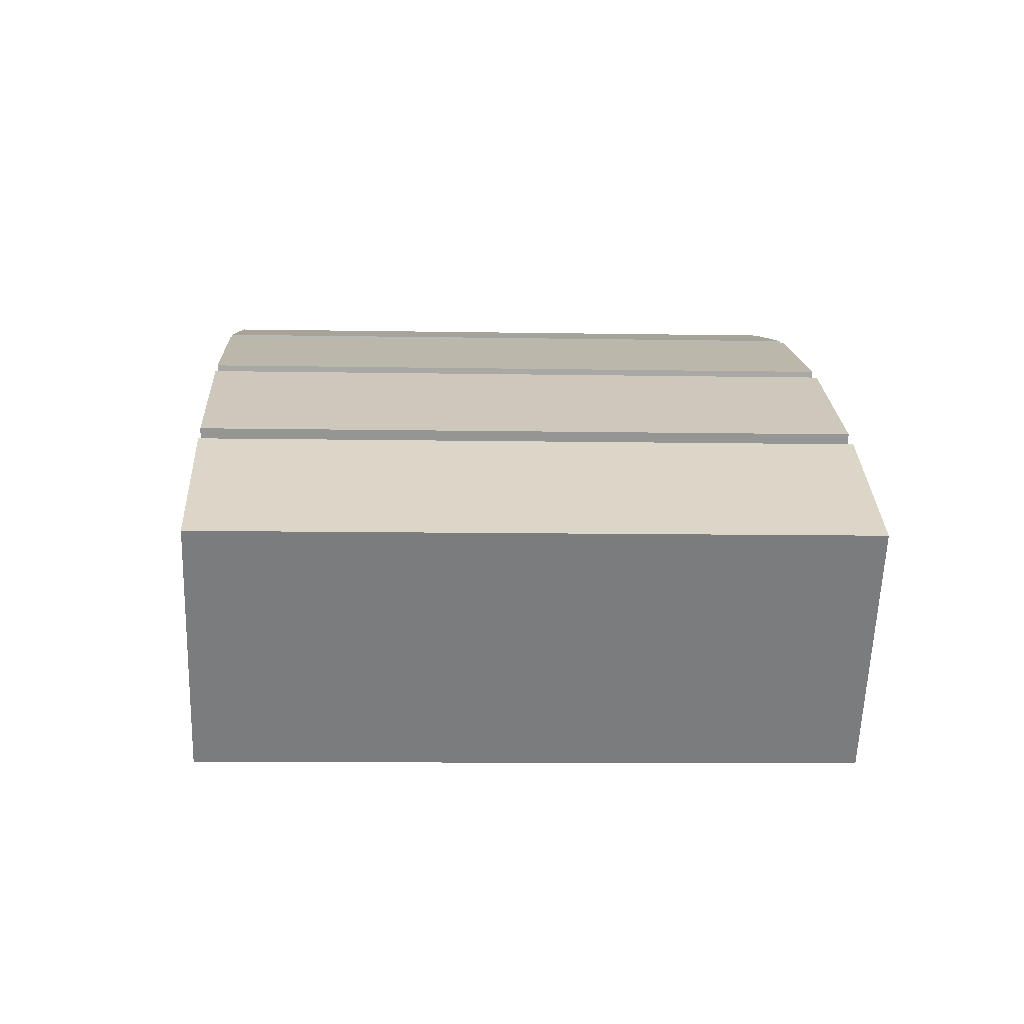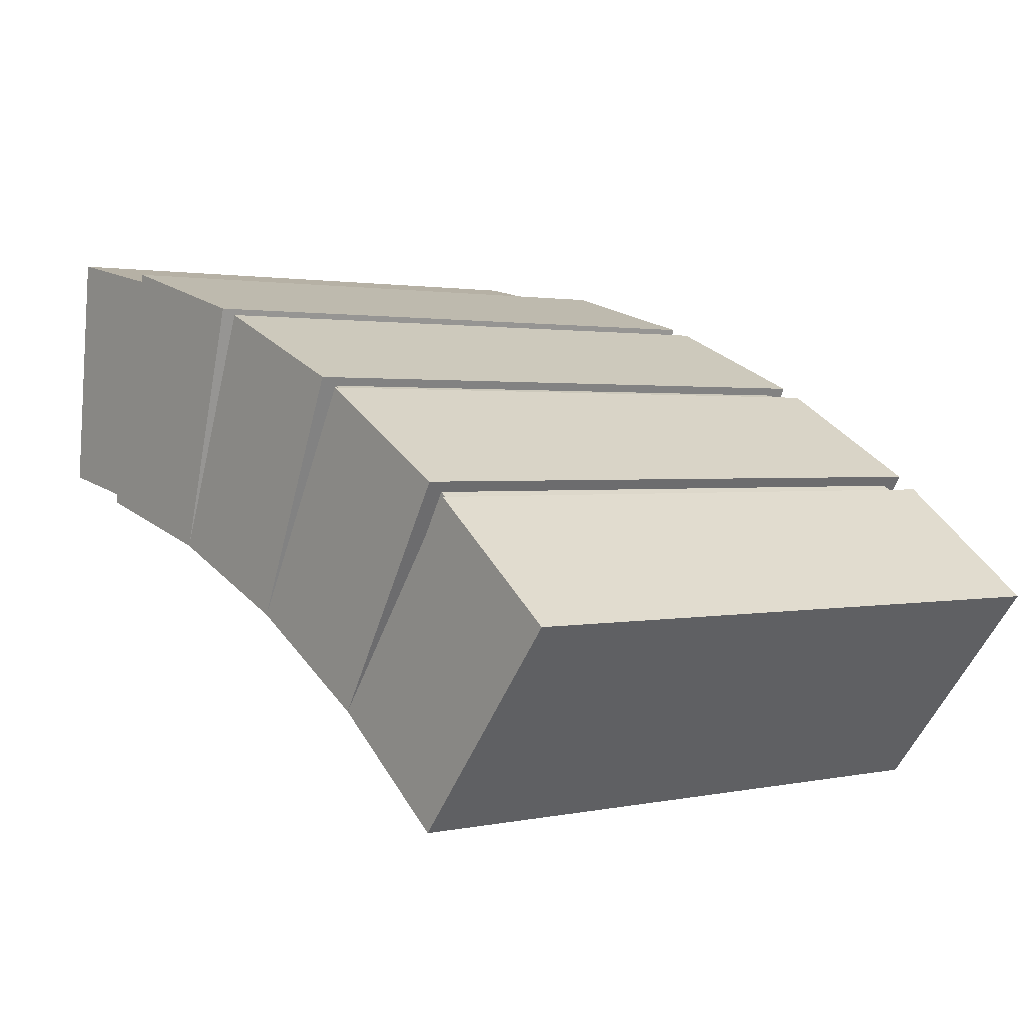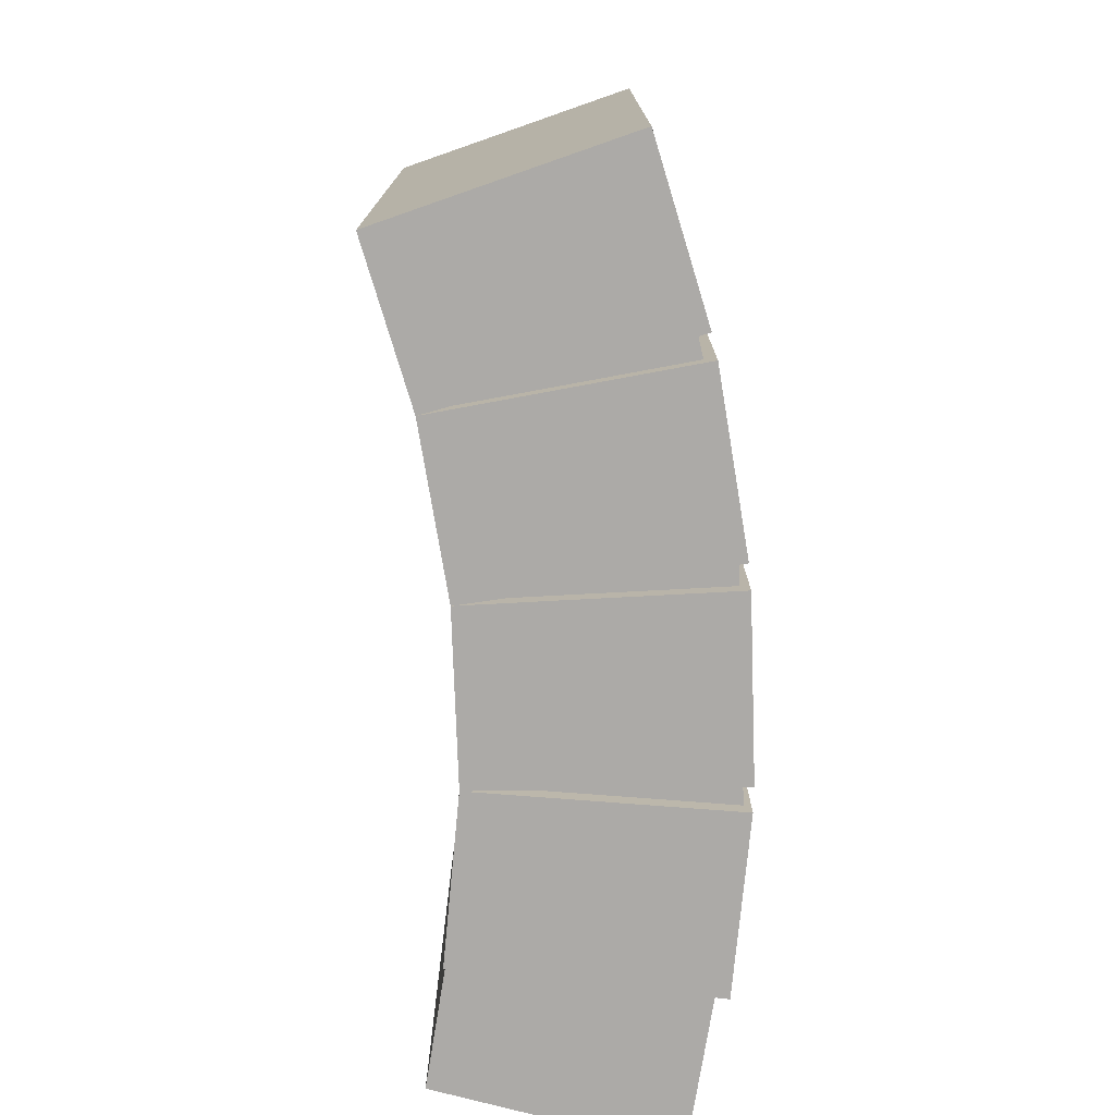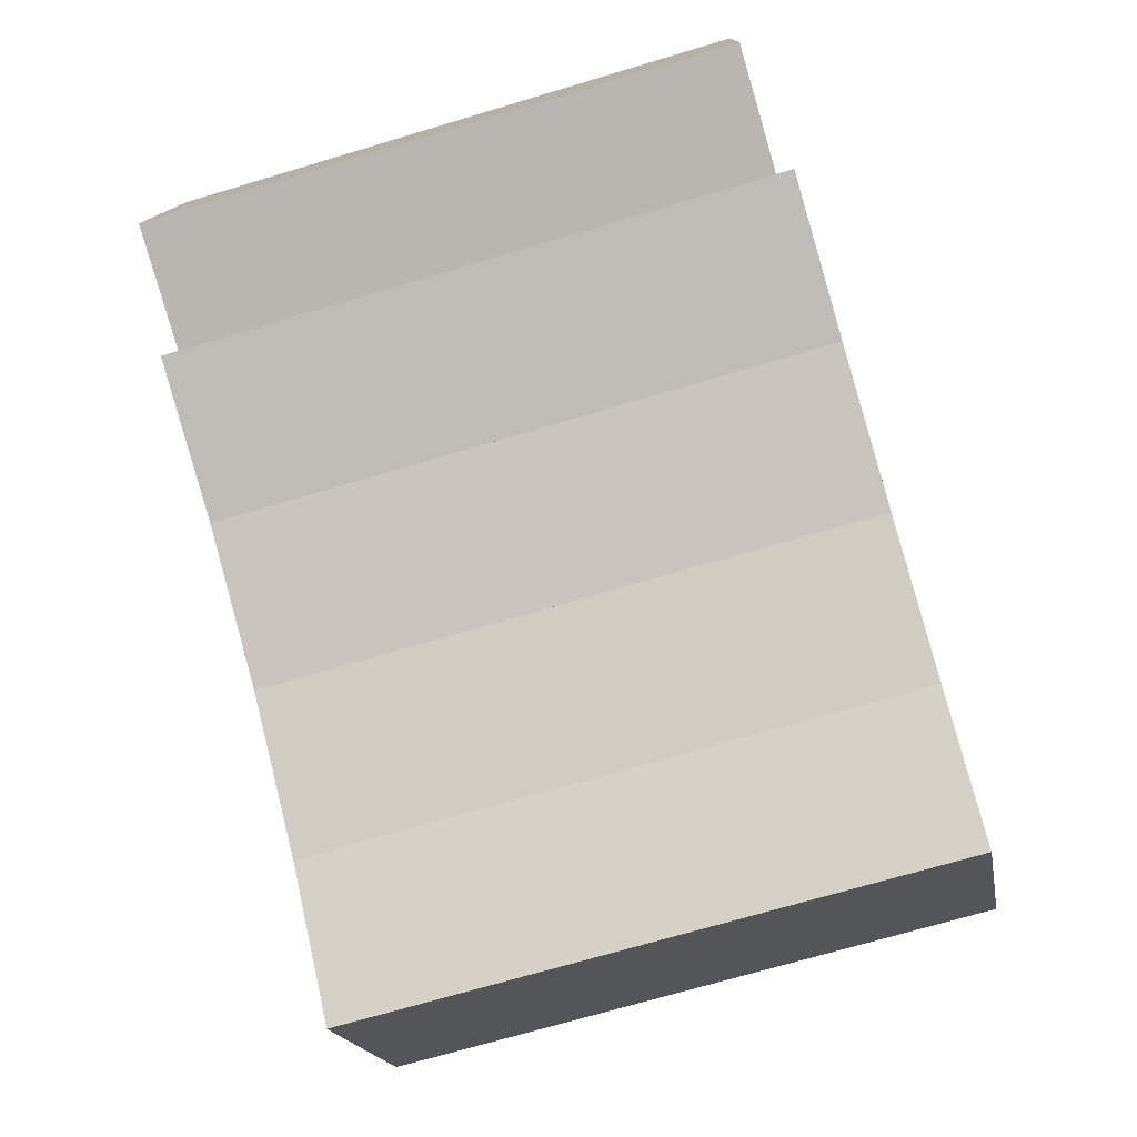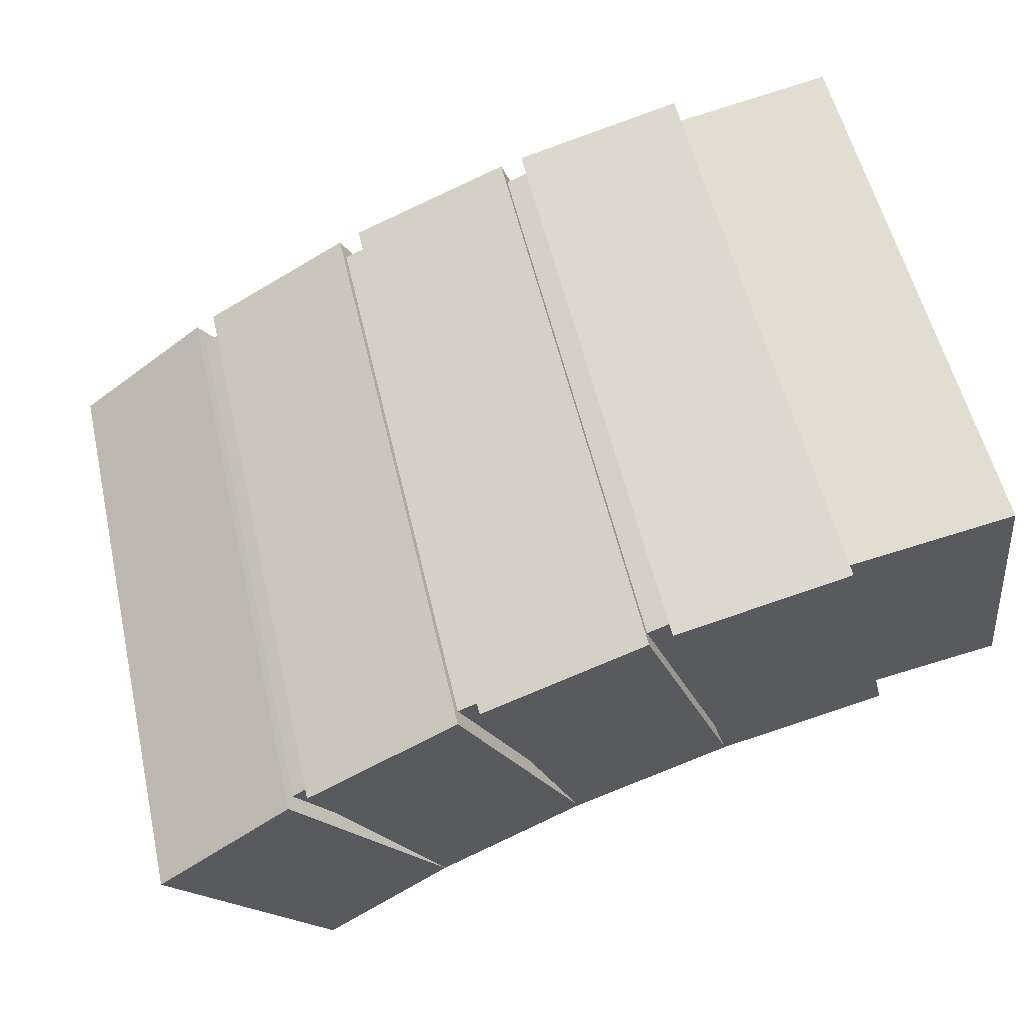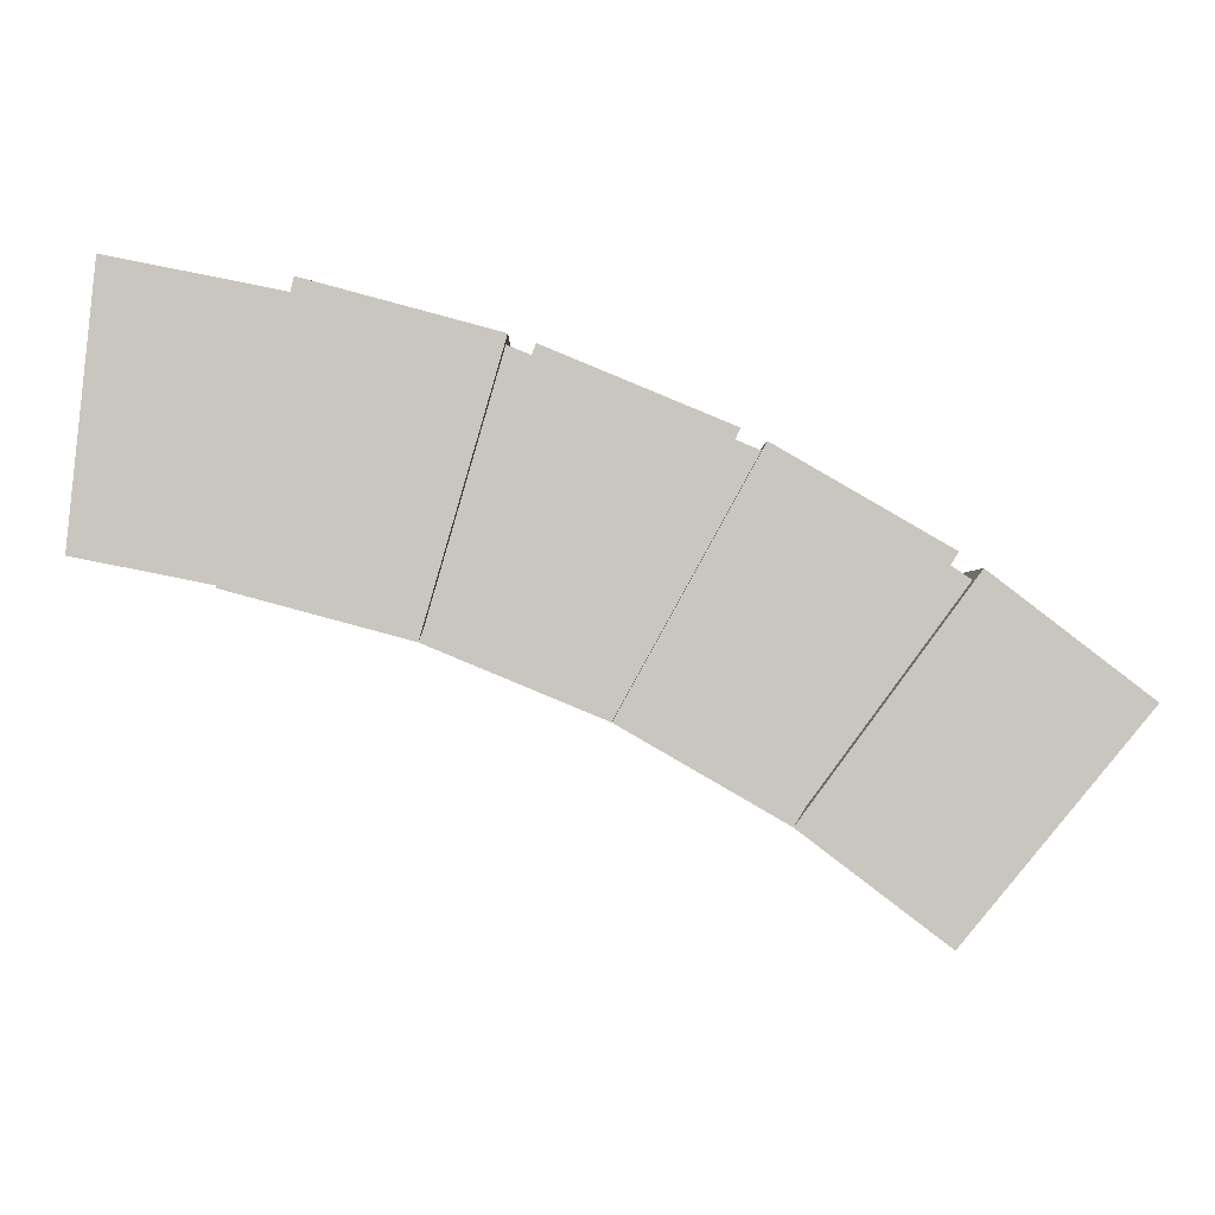
<metadata>
{"format":"obj","ext":"obj","renderer":"f3d","projection":"perspective","resolution":1024,"background":"white","views":[{"elev":-8.2,"azim":87.0,"up":"+Y"},{"elev":1.6,"azim":51.7,"up":"+Y"},{"elev":-76.1,"azim":69.5,"up":"+Z"},{"elev":-71.2,"azim":-73.4,"up":"+Y"},{"elev":55.4,"azim":167.1,"up":"+Y"},{"elev":-1.1,"azim":-0.5,"up":"+Y"}]}
</metadata>
<code>
o tube
v 0.06171 1.4 1.067
v 0.3699 1.318 1.067
v 0.3699 1.318 -0.06719
v 0.06171 1.4 -0.06719
v -0.05001 0.9497 -0.06719
v 0.2414 0.8717 -0.06719
v 0.2414 0.8717 1.067
v -0.05001 0.9497 1.067
v 0.411 1.304 1.067
v 0.7057 1.182 1.067
v 0.7057 1.182 -0.06719
v 0.411 1.304 -0.06719
v 0.5202 0.7562 -0.06719
v 0.5202 0.7562 1.067
v 0.7447 1.162 1.067
v 1.021 1.003 1.067
v 1.021 1.003 -0.06719
v 0.7447 1.162 -0.06719
v 0.7815 0.6053 -0.06719
v 0.7815 0.6053 1.067
v 1.057 0.9787 1.067
v 1.31 0.7845 1.067
v 1.31 0.7845 -0.06719
v 1.057 0.9787 -0.06719
v 1.014 0.4281 -0.06719
v 1.014 0.4281 1.067
f 1 2 3 4
f 5 6 7 8
f 9 10 11 12
f 6 13 14 7
f 14 20 16 15
f 18 17 19 13
f 20 26 22 21
f 24 23 25 19
f 1 4 5 8
f 15 18 13 14
f 14 13 11 10
f 8 7 2 1
f 4 3 6 5
f 7 14 10 9
f 12 11 13 6
f 15 16 17 18
f 13 19 20 14
f 21 22 23 24
f 19 25 26 20
f 9 12 6 7
f 21 24 19 20
f 26 25 23 22
f 20 19 17 16
f 7 6 3 2
o tube.000
v -0.2291 1.438 1.036
v 0.3021 1.332 1.036
v 0.3021 1.332 -0.03594
v -0.2291 1.438 -0.03594
v -0.2725 0.9977 1.036
v 0.1739 0.9089 1.036
v 0.1739 0.9089 -0.03594
v -0.2725 0.9977 -0.03594
v 0.8026 1.125 1.036
v 0.8026 1.125 -0.03594
v 0.5943 0.7348 1.036
v 0.5943 0.7348 -0.03594
v 1.253 0.8236 1.036
v 1.253 0.8236 -0.03594
v 0.9727 0.4819 1.036
v 0.9727 0.4819 -0.03594
f 27 28 29 30
f 31 32 28 27
f 29 36 38 33
f 35 39 40 36
f 37 41 39 35
f 30 29 33 34
f 28 35 36 29
f 32 37 35 28
f 36 40 42 38
f 31 27 30 34
f 31 34 33 32

</code>
